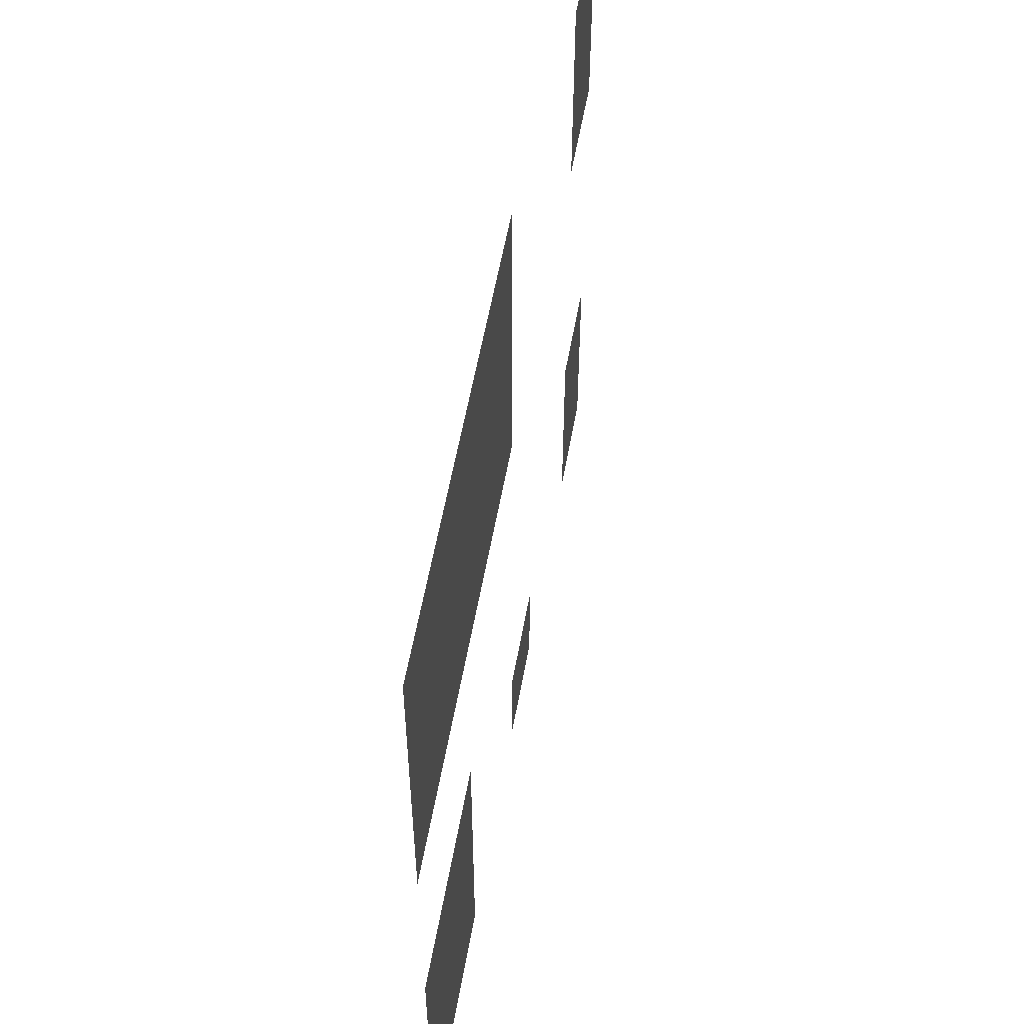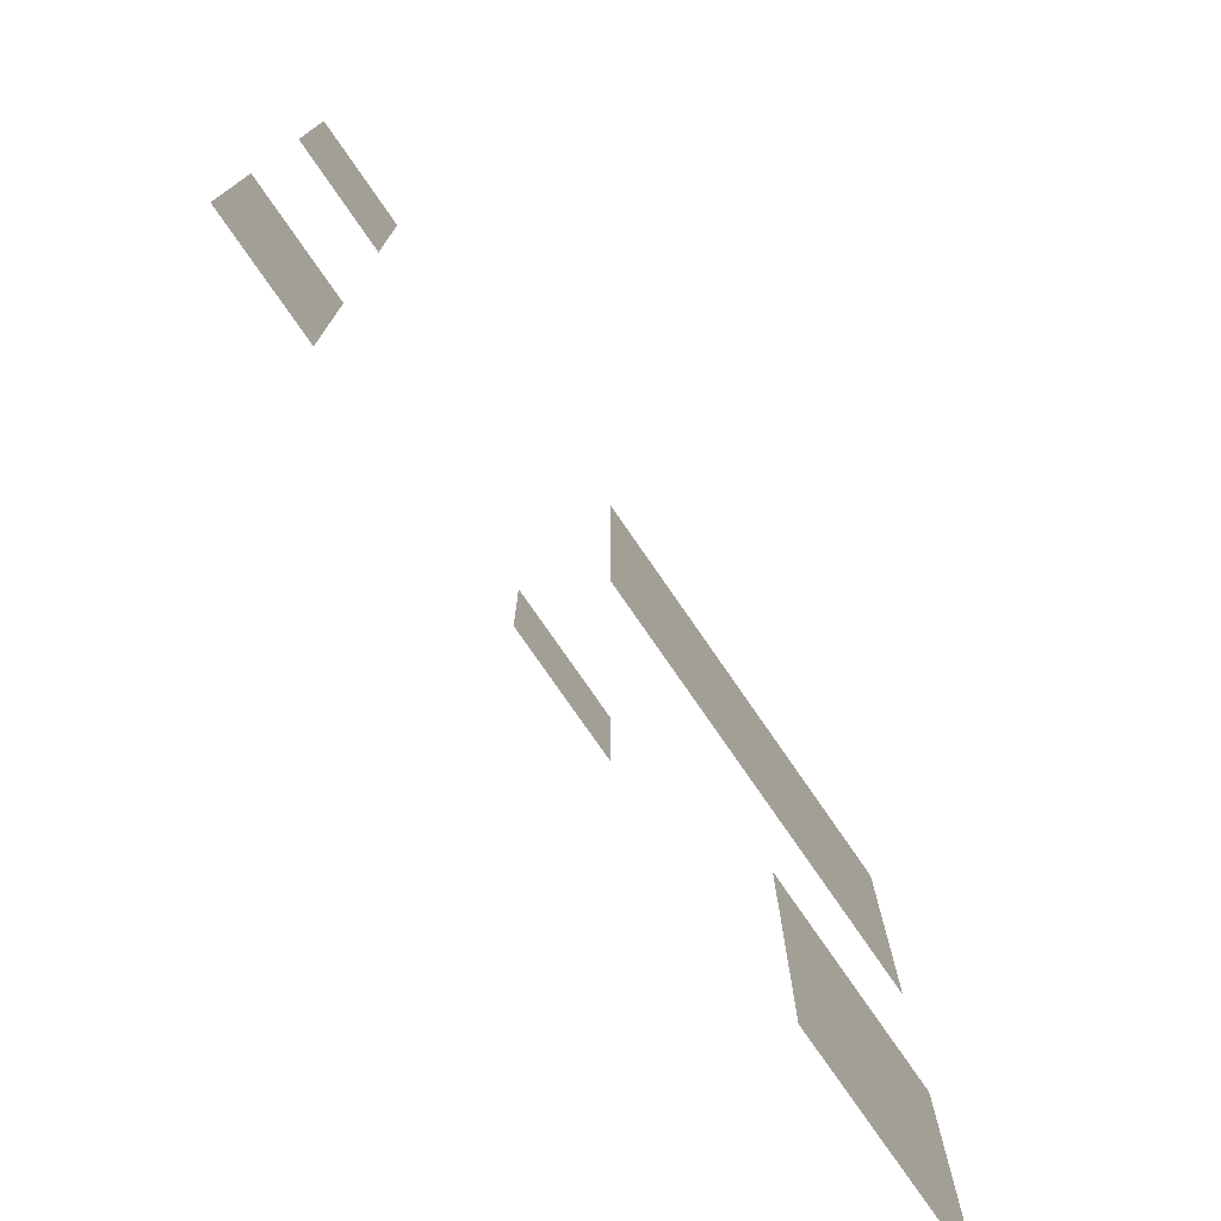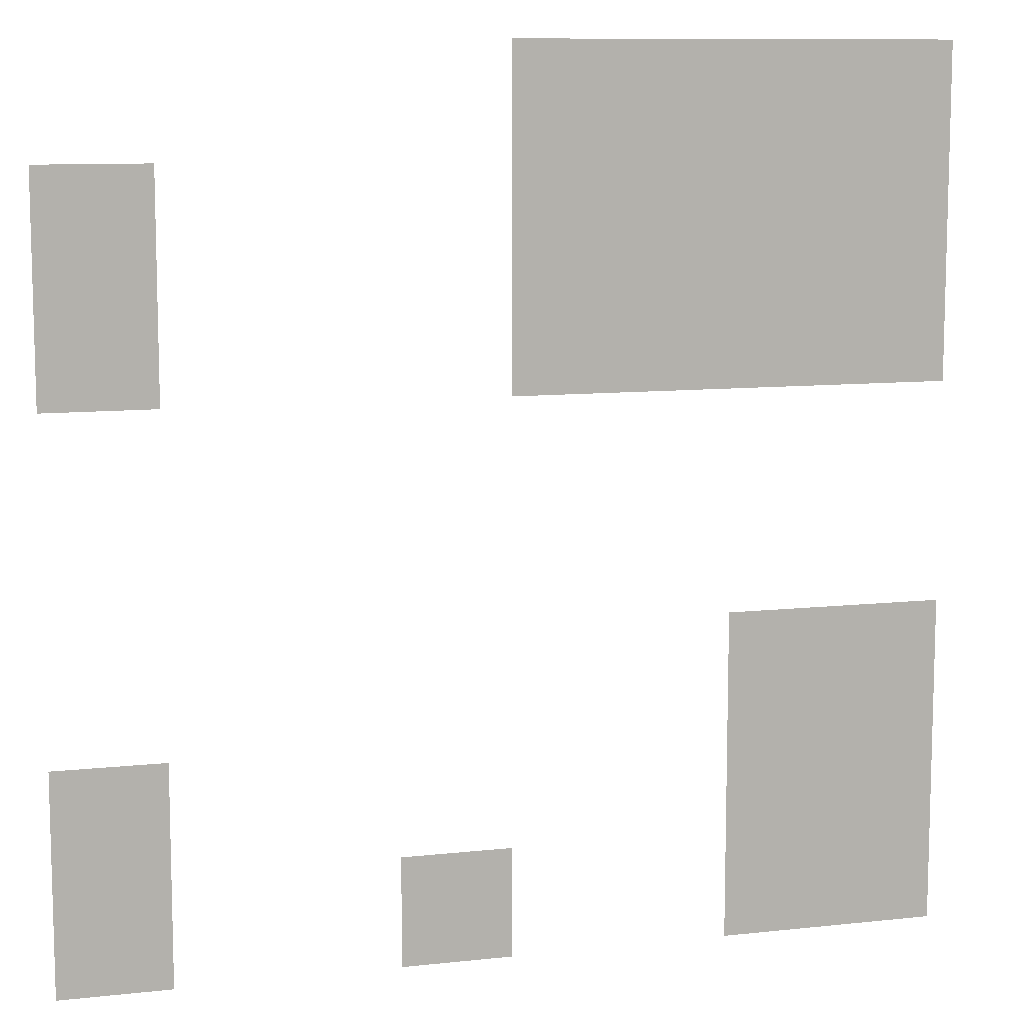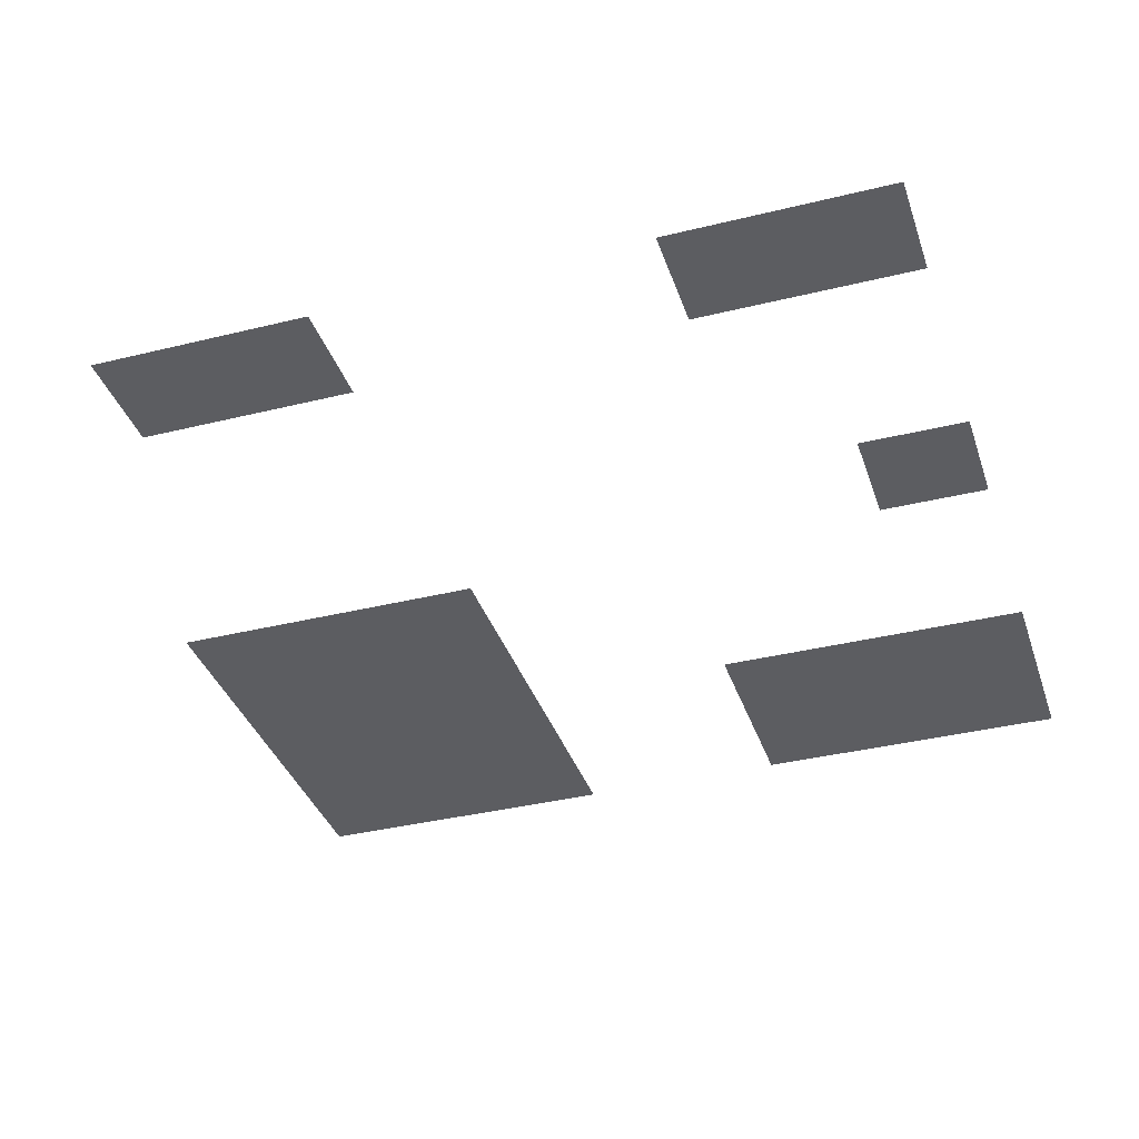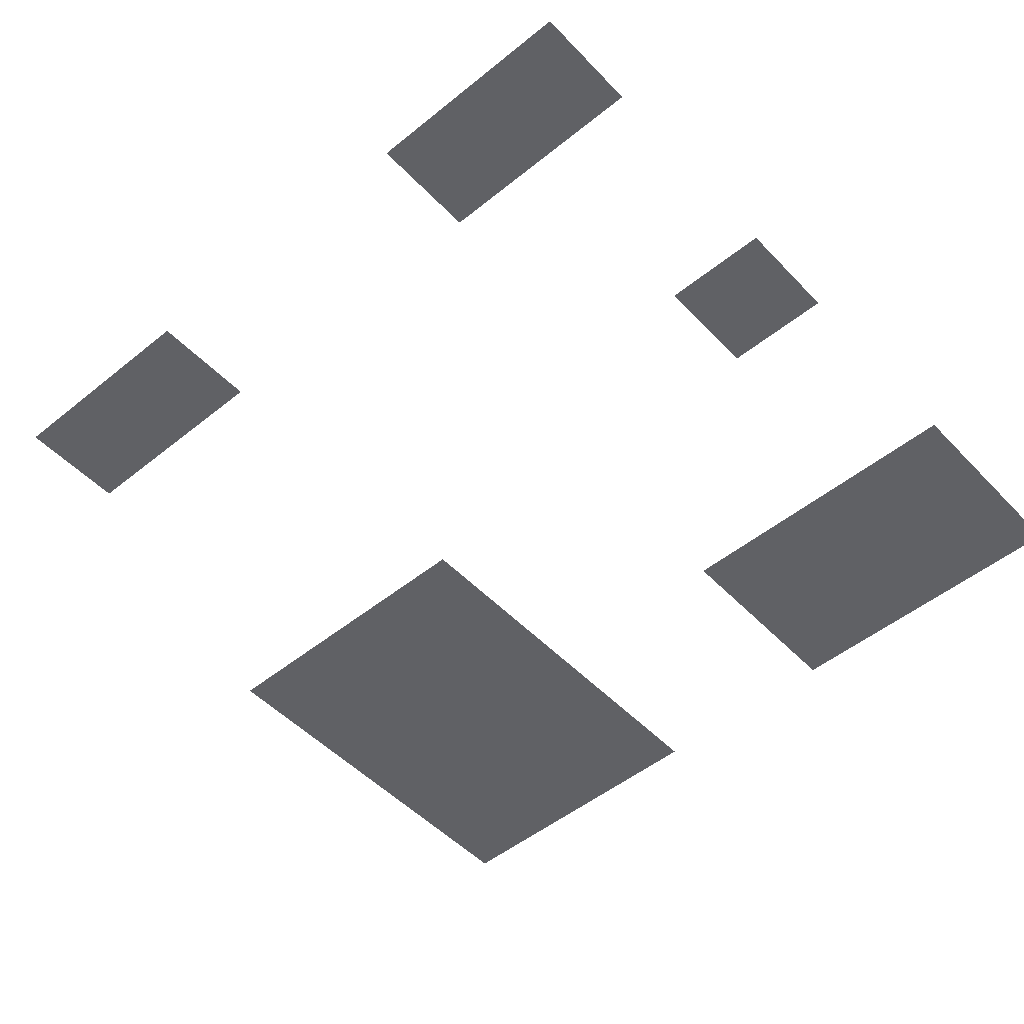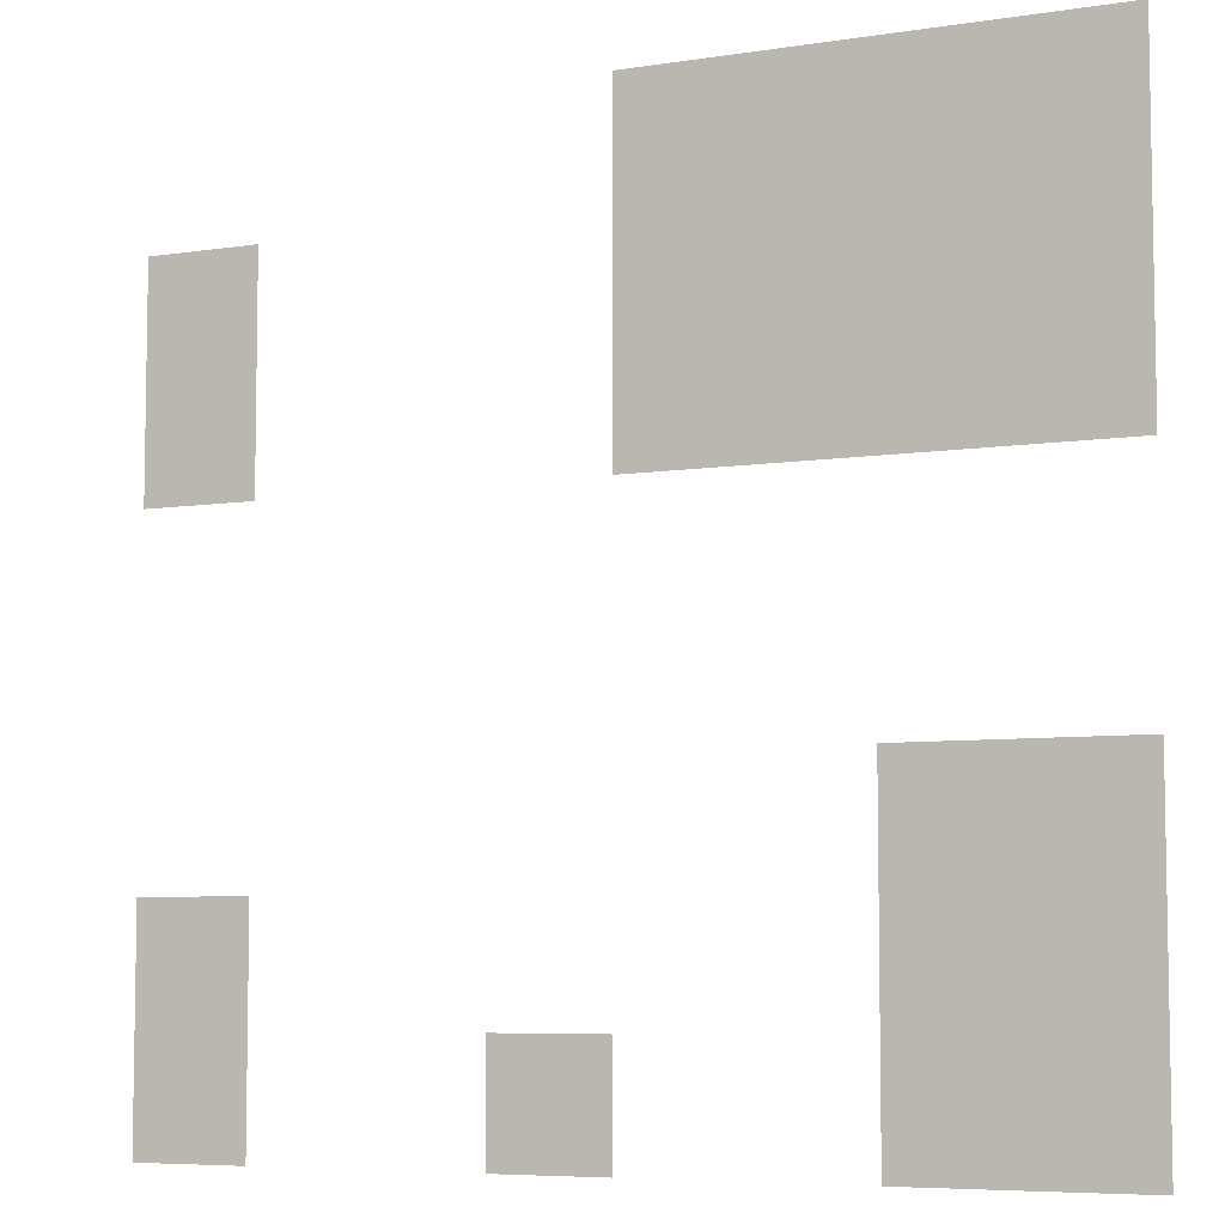
<metadata>
{"format":"obj","ext":"obj","renderer":"f3d","projection":"perspective","resolution":1024,"background":"white","views":[{"elev":57.0,"azim":100.1,"up":"+Y"},{"elev":-77.1,"azim":-55.4,"up":"+Y"},{"elev":10.0,"azim":-15.7,"up":"+Y"},{"elev":-36.8,"azim":-72.3,"up":"+Z"},{"elev":-50.2,"azim":-48.4,"up":"+Z"},{"elev":-6.6,"azim":24.6,"up":"+Y"}]}
</metadata>
<code>
v -224 -224 0
v -256 -224 0
v -256 -192 0
v -224 -192 0
v -192 -224 0
v -224 -224 0
v -224 -192 0
v -192 -192 0
v -160 -224 0
v -192 -224 0
v -192 -192 0
v -160 -192 0
v -128 -224 0
v -160 -224 0
v -160 -192 0
v -128 -192 0
v -352 -256 0
v -384 -256 0
v -384 -224 0
v -352 -224 0
v -224 -256 0
v -256 -256 0
v -256 -224 0
v -224 -224 0
v -192 -256 0
v -224 -256 0
v -224 -224 0
v -192 -224 0
v -160 -256 0
v -192 -256 0
v -192 -224 0
v -160 -224 0
v -128 -256 0
v -160 -256 0
v -160 -224 0
v -128 -224 0
v -352 -288 0
v -384 -288 0
v -384 -256 0
v -352 -256 0
v -224 -288 0
v -256 -288 0
v -256 -256 0
v -224 -256 0
v -192 -288 0
v -224 -288 0
v -224 -256 0
v -192 -256 0
v -160 -288 0
v -192 -288 0
v -192 -256 0
v -160 -256 0
v -128 -288 0
v -160 -288 0
v -160 -256 0
v -128 -256 0
v -160 -384 0
v -192 -384 0
v -192 -352 0
v -160 -352 0
v -128 -384 0
v -160 -384 0
v -160 -352 0
v -128 -352 0
v -352 -416 0
v -384 -416 0
v -384 -384 0
v -352 -384 0
v -160 -416 0
v -192 -416 0
v -192 -384 0
v -160 -384 0
v -128 -416 0
v -160 -416 0
v -160 -384 0
v -128 -384 0
v -352 -448 0
v -384 -448 0
v -384 -416 0
v -352 -416 0
v -256 -448 0
v -288 -448 0
v -288 -416 0
v -256 -416 0
v -160 -448 0
v -192 -448 0
v -192 -416 0
v -160 -416 0
v -128 -448 0
v -160 -448 0
v -160 -416 0
v -128 -416 0
g Haus09k2_mesh_0003
f 1 2 3 4
f 5 6 7 8
f 9 10 11 12
f 13 14 15 16
f 17 18 19 20
f 21 22 23 24
f 25 26 27 28
f 29 30 31 32
f 33 34 35 36
f 37 38 39 40
f 41 42 43 44
f 45 46 47 48
f 49 50 51 52
f 53 54 55 56
f 57 58 59 60
f 61 62 63 64
f 65 66 67 68
f 69 70 71 72
f 73 74 75 76
f 77 78 79 80
f 81 82 83 84
f 85 86 87 88
f 89 90 91 92

</code>
